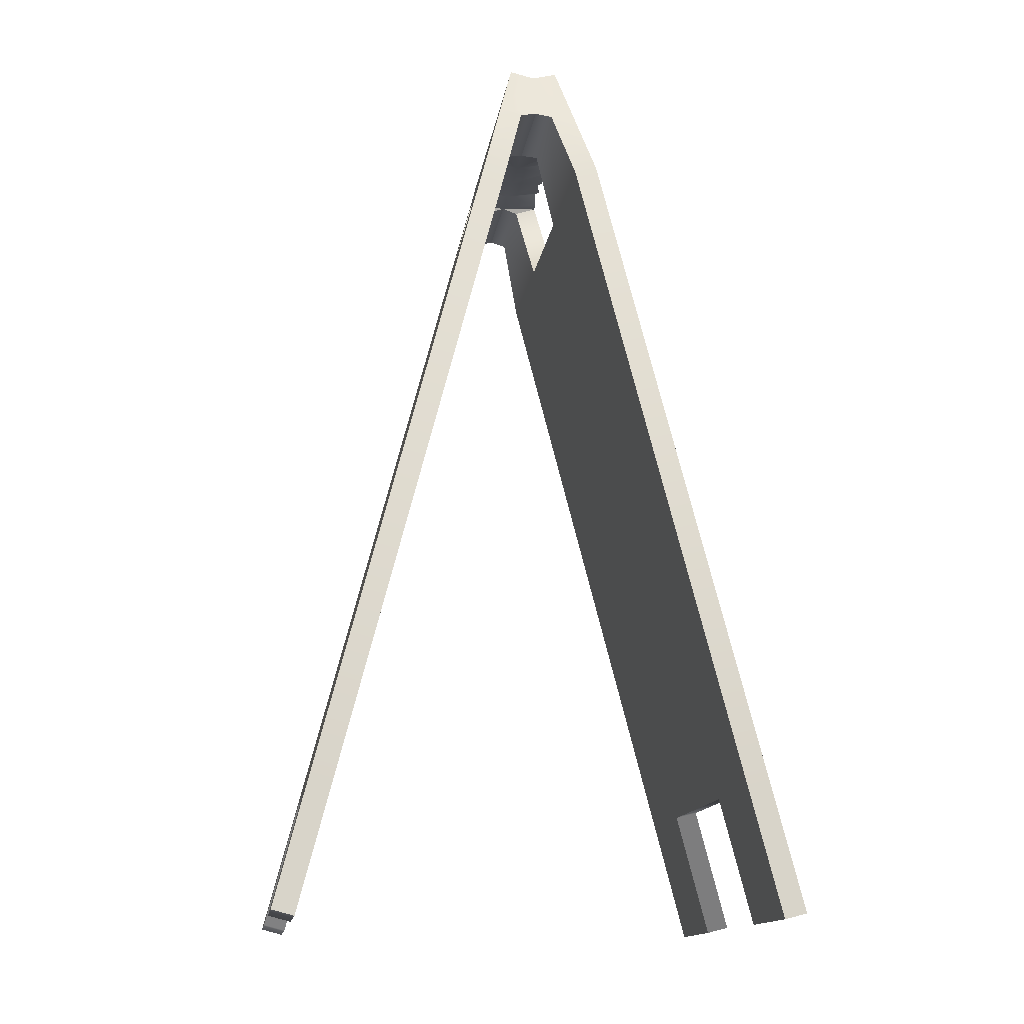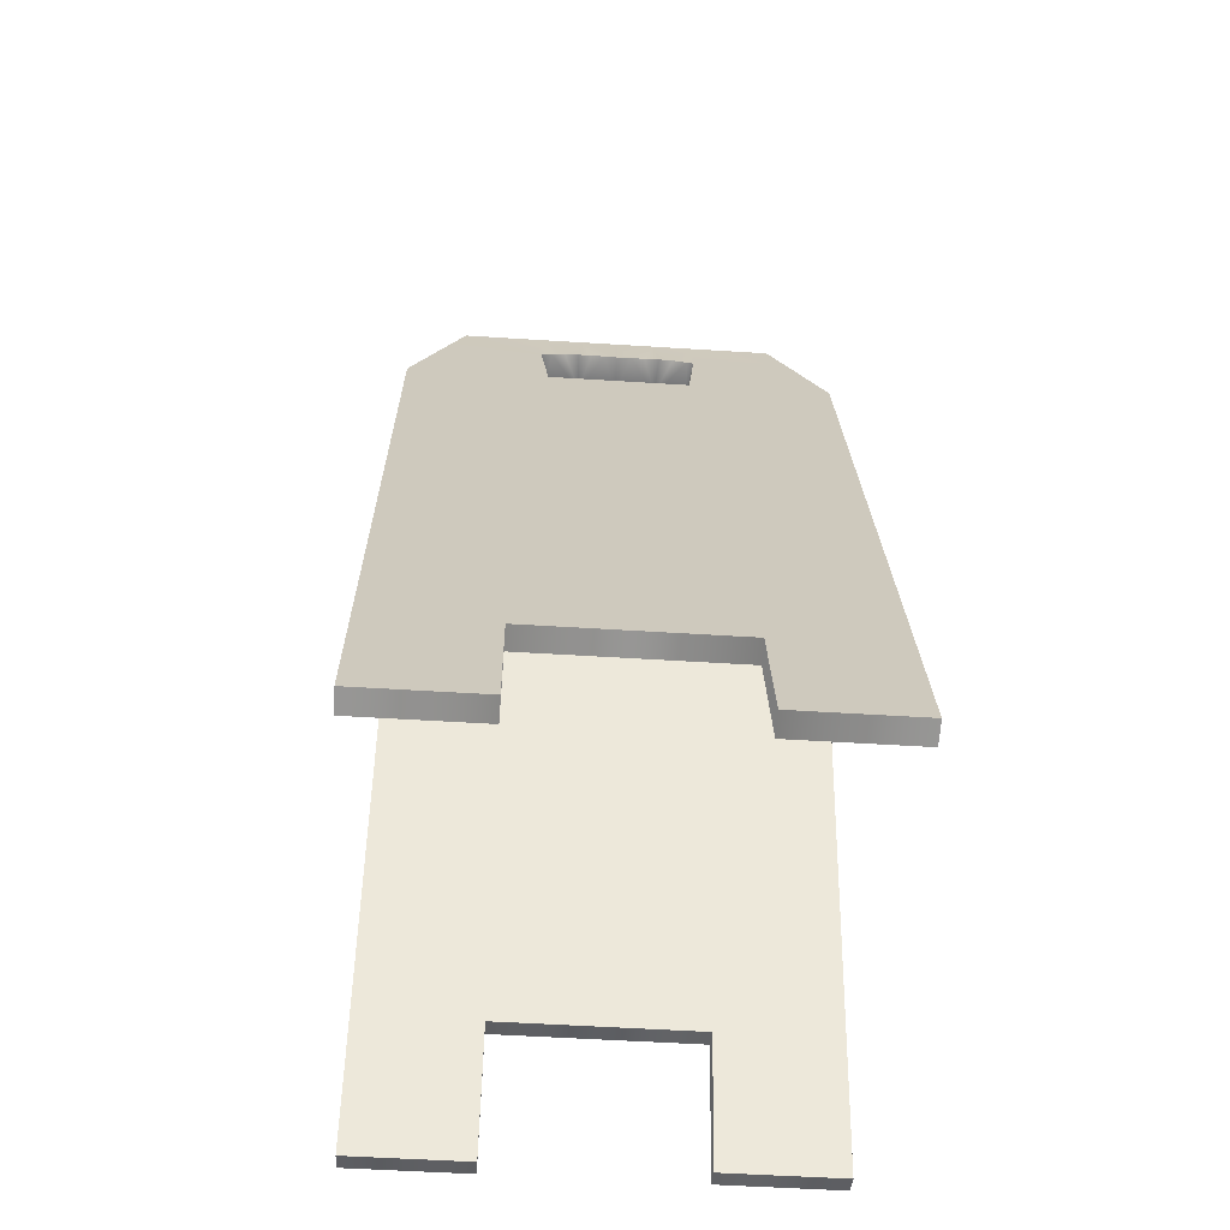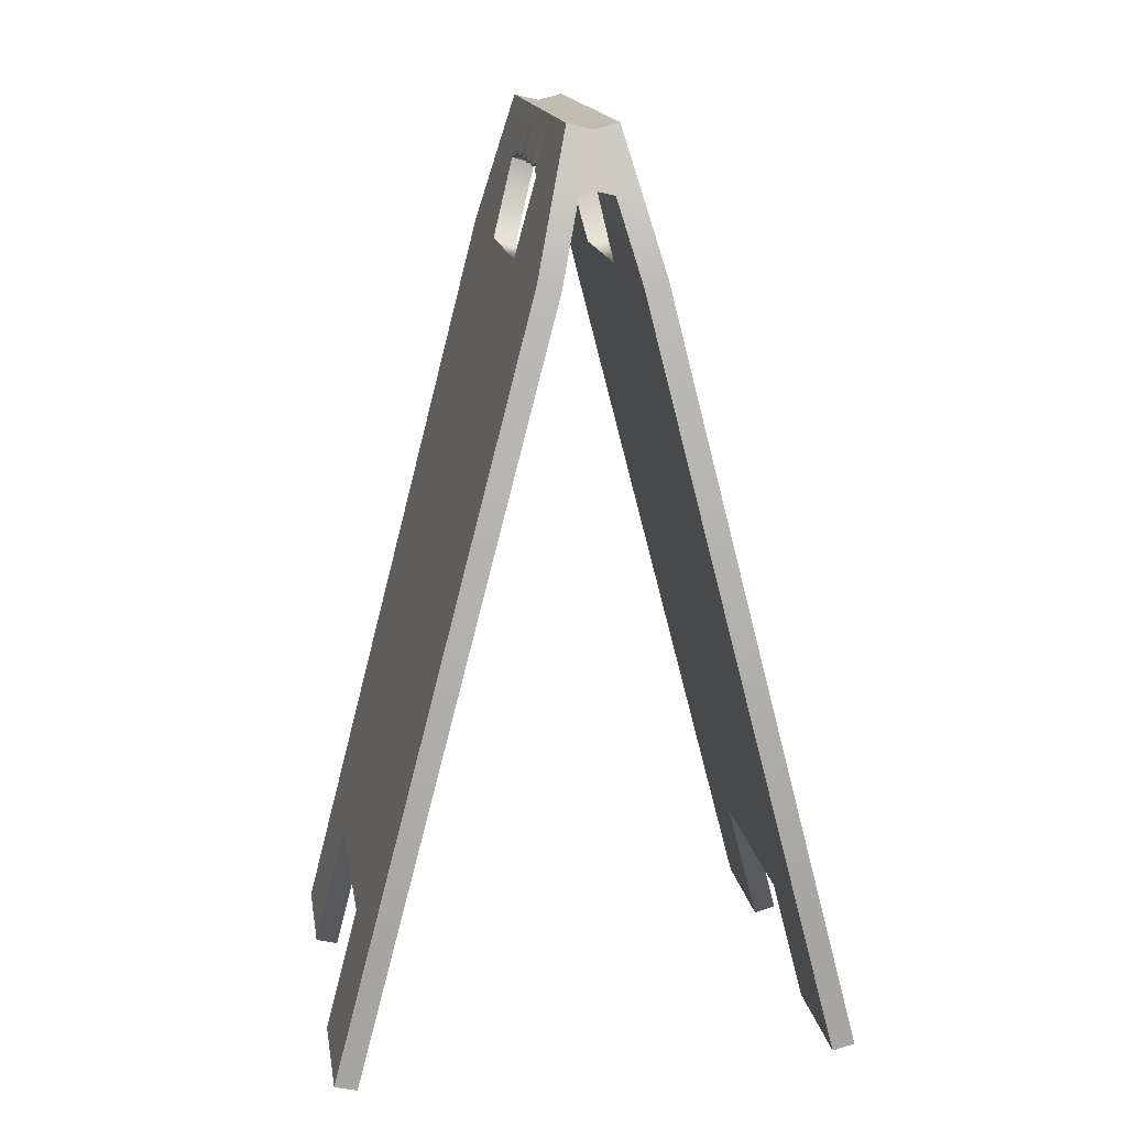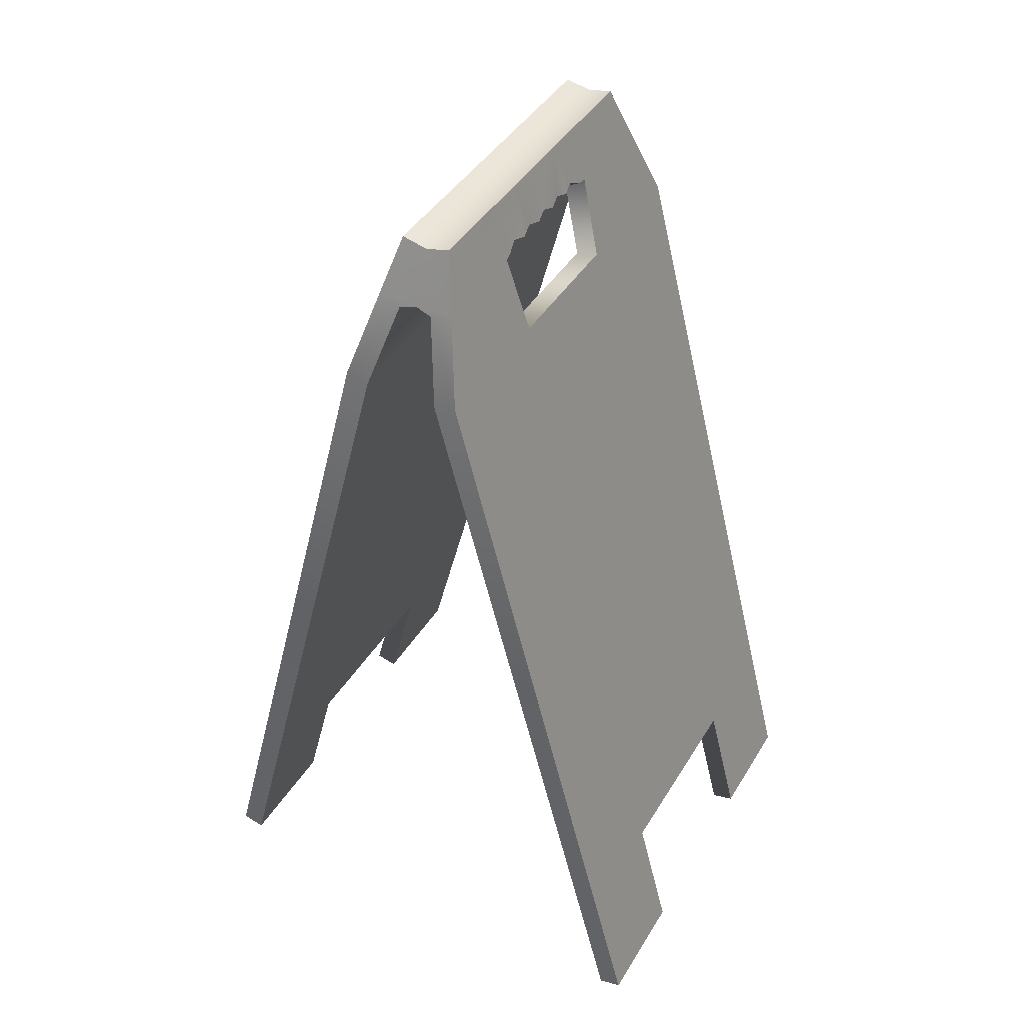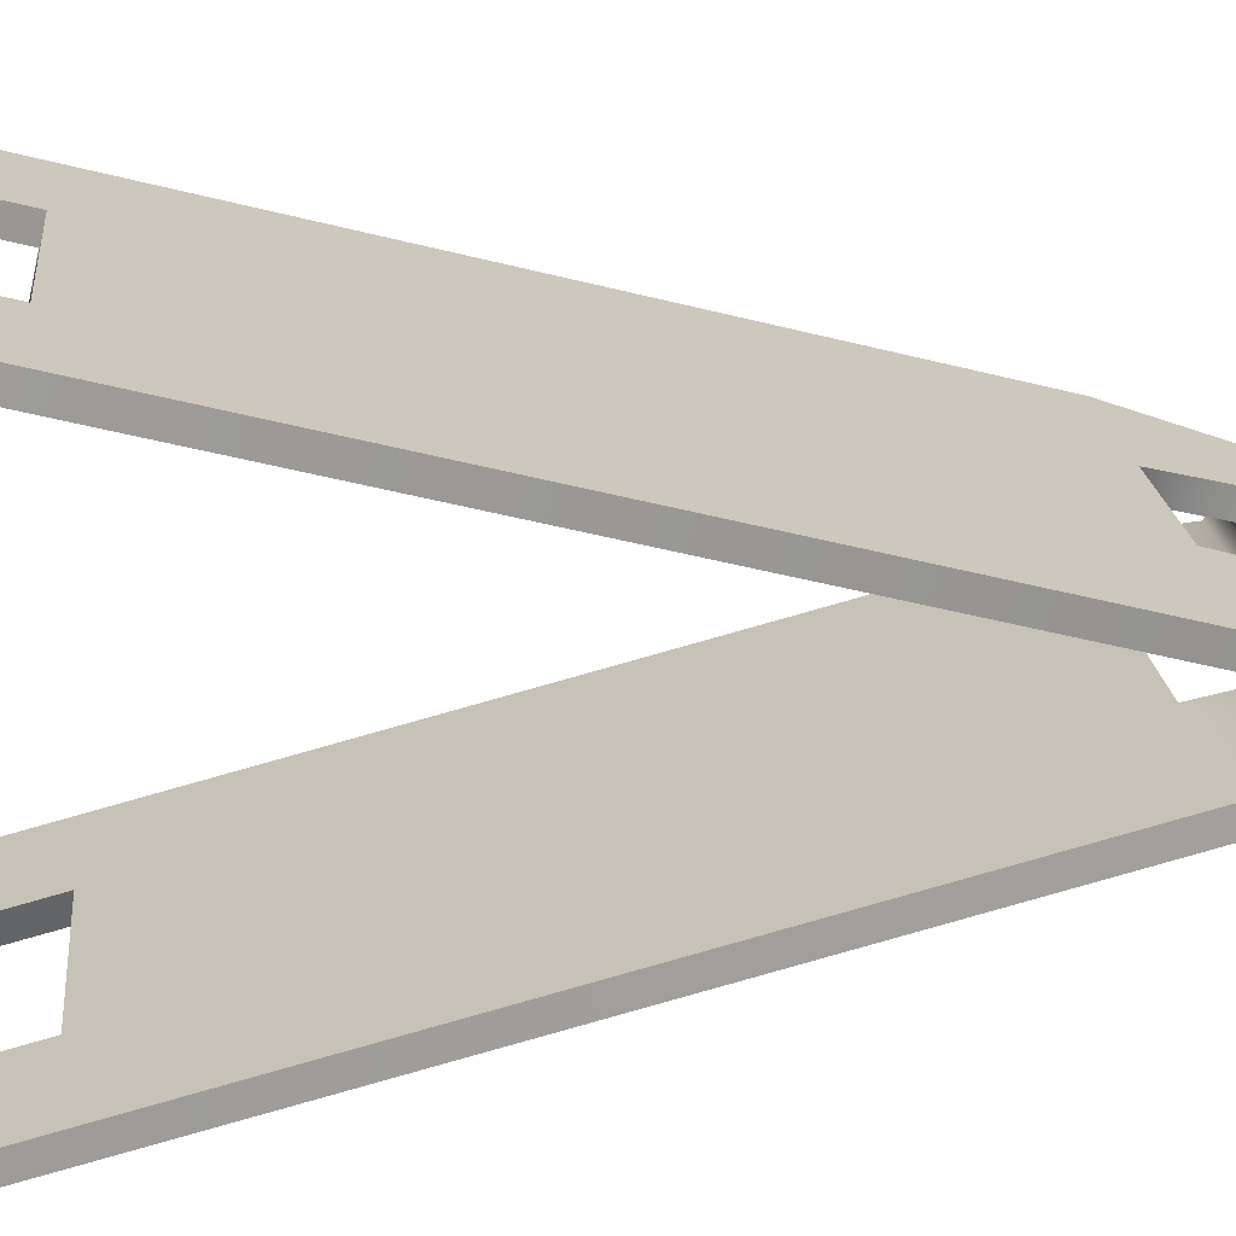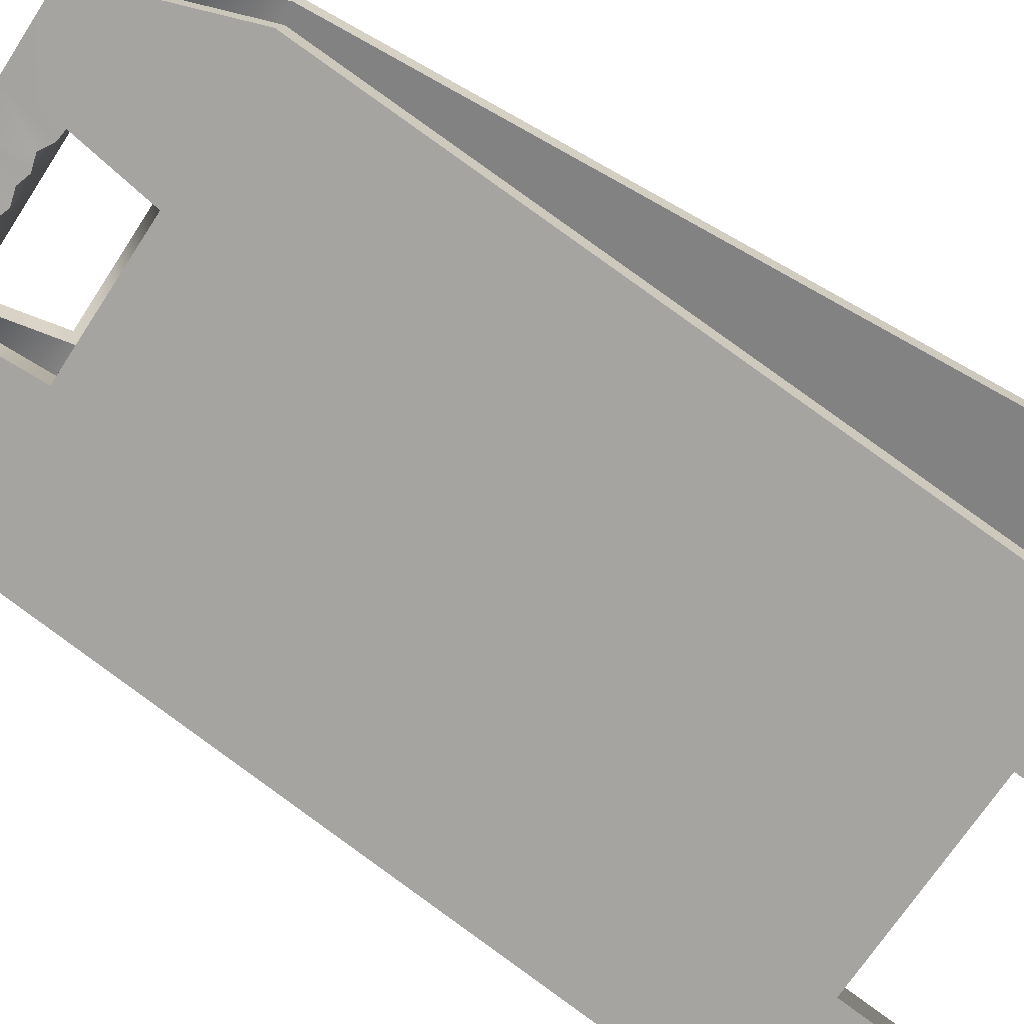
<metadata>
{"format":"obj","ext":"obj","renderer":"f3d","projection":"perspective","resolution":1024,"background":"white","views":[{"elev":-14.5,"azim":81.9,"up":"+Y"},{"elev":-53.2,"azim":-3.9,"up":"+Y"},{"elev":16.7,"azim":-99.3,"up":"+Y"},{"elev":41.8,"azim":118.8,"up":"+Y"},{"elev":20.4,"azim":84.4,"up":"+Z"},{"elev":-68.6,"azim":-122.9,"up":"+Z"}]}
</metadata>
<code>
o Sign_low_Mesh
v -0.15 0.006179 0.1653
v 0.15 0.006179 0.1653
v -0.15 0.5396 0.02677
v 0.15 0.5396 0.02677
v -0.06858 0.006179 0.1653
v 0.06858 0.006179 0.1653
v 0.0501 0.5396 0.02677
v -0.0501 0.5396 0.02677
v -0.15 0.09468 0.1423
v -0.06858 0.09468 0.1423
v 0.06858 0.09468 0.1423
v 0.15 0.09468 0.1423
v -0.1124 0.6317 0.002778
v 0.1124 0.6317 0.002778
v 0.05703 0.6317 0.002778
v -0.05538 0.6317 0.002778
v -0.1279 0.5939 0.01266
v 0.05567 0.5939 0.01266
v -0.15 0.002169 0.1498
v 0.15 0.002169 0.1498
v -0.15 0.5355 0.01132
v 0.15 0.5355 0.01132
v -0.06858 0.002169 0.1498
v 0.06858 0.002169 0.1498
v 0.0501 0.5355 0.01132
v -0.0501 0.5355 0.01132
v -0.15 0.09067 0.1268
v -0.06858 0.09067 0.1268
v 0.06858 0.09067 0.1268
v 0.15 0.09067 0.1268
v 0.1279 0.5939 0.01266
v -0.05567 0.5939 0.01266
v 0.05557 0.5889 -0.002537
v 0.1283 0.5889 -0.002537
v -0.1283 0.5889 -0.002537
v -0.05557 0.5889 -0.002537
v -1e-06 0.6317 0.002778
v -1e-06 0.6 0.01037
v 0.05106 0.5949 0.01241
v -0.04797 0.5949 0.01241
v 0.02726 0.6317 0.002778
v 0.04084 0.6 0.01037
v 0.03063 0.5972 0.01241
v 0.02042 0.6 0.01037
v 0.01021 0.5972 0.01241
v -0.03837 0.6 0.01037
v -0.02878 0.5972 0.01241
v -0.01919 0.6 0.01037
v -0.009594 0.5972 0.01241
v -0.02561 0.6317 0.002778
v -0.05223 0.5915 -0.014
v -0.05187 0.6276 -0.014
v 3.6e-05 0.5915 -0.014
v 0.006972 0.6276 -0.014
v -0.1135 0.6276 -0.014
v 0.05349 0.6276 -0.014
v 0.02875 0.5915 -0.014
v 0.1266 0.5915 -0.014
v 0.15 0.006179 -0.1933
v 0.15 0.09468 -0.1703
v 0.06858 0.09468 -0.1703
v 0.06858 0.00618 -0.1933
v -0.15 0.006179 -0.1933
v -0.06858 0.006179 -0.1933
v -0.06858 0.09468 -0.1703
v -0.15 0.09468 -0.1703
v 0.1124 0.6317 -0.03079
v 0.05703 0.6317 -0.03079
v 0.05567 0.5939 -0.04067
v 0.1279 0.5939 -0.04067
v -0.05538 0.6317 -0.03079
v -0.1124 0.6317 -0.03079
v -0.1279 0.5939 -0.04067
v -0.05567 0.5939 -0.04067
v 0.06858 0.09067 -0.1548
v 0.15 0.09067 -0.1548
v 0.15 0.002169 -0.1778
v 0.06858 0.002169 -0.1778
v -0.06858 0.09067 -0.1548
v -0.06858 0.002169 -0.1778
v -0.15 0.002169 -0.1778
v -0.15 0.09067 -0.1548
v 0.0501 0.5355 -0.03933
v 0.05557 0.5889 -0.02547
v 0.1283 0.5889 -0.02547
v 0.15 0.5355 -0.03933
v -0.15 0.5355 -0.03933
v -0.1283 0.5889 -0.02547
v -0.05557 0.5889 -0.02547
v -0.0501 0.5355 -0.03933
v -0.0501 0.5396 -0.05478
v 0.0501 0.5396 -0.05478
v 0.15 0.5396 -0.05478
v -0.15 0.5396 -0.05478
v 0.1125 0.6276 -0.014
v -0.1264 0.5915 -0.014
v 0.05231 0.5915 -0.014
v 0.05106 0.5949 -0.04042
v -0.04797 0.5949 -0.04042
v 0.02726 0.6317 -0.03079
v 0.02042 0.6 -0.03838
v 0.03063 0.5972 -0.04042
v -0.02878 0.5972 -0.04042
v -0.01919 0.6 -0.03838
v -0.02561 0.6317 -0.03079
v -1e-06 0.6317 -0.03079
v -1e-06 0.6 -0.03838
v 0.01021 0.5972 -0.04042
v 0.04084 0.6 -0.03838
v -0.009594 0.5972 -0.04042
v -0.03837 0.6 -0.03838
v -0.02693 0.5915 -0.014
f 32 36 51
f 97 33 18
f 74 51 89
f 84 97 69
f 12 11 6 2
f 5 10 9 1
f 15 18 31 14
f 13 17 32 16
f 29 30 20 24
f 23 19 27 28
f 25 33 34 22
f 35 36 26 21
f 11 29 24 6
f 7 25 26 8
f 10 28 29 11
f 12 30 22 4
f 1 19 23 5
f 5 23 28 10
f 9 27 19 1
f 18 33 25 7
f 17 35 21 3
f 31 58 95 14
f 16 52 55 13
f 17 13 55 96
f 18 7 4 31
f 17 3 8 32
f 33 97 58 34
f 4 22 34 31
f 8 26 36 32
f 18 15 39
f 16 32 40
f 51 112 40 32
f 20 30 12 2
f 6 24 20 2
f 95 56 15 14
f 41 44 43
f 43 44 57
f 47 48 50
f 26 28 27 21
f 25 29 28 26
f 22 30 29 25
f 3 21 27 9
f 96 35 17
f 37 38 45 41
f 41 45 44
f 42 39 15 41
f 43 42 41
f 45 38 53 57
f 57 44 45
f 41 15 56 54
f 38 37 50 49
f 48 49 50
f 16 40 46 50
f 50 46 47
f 46 40 112
f 47 46 112
f 50 37 54
f 34 58 31
f 3 9 10 8
f 4 7 11 12
f 10 11 7 8
f 97 18 39 57
f 48 47 112
f 36 35 96 51
f 39 42 57
f 57 42 43
f 54 37 41
f 53 38 49 112
f 112 49 48
f 52 16 50 54
f 62 61 60 59
f 66 65 64 63
f 70 69 68 67
f 74 73 72 71
f 75 78 77 76
f 82 81 80 79
f 83 86 85 84
f 90 89 88 87
f 78 75 61 62
f 90 83 92 91
f 75 79 65 61
f 86 76 60 93
f 80 81 63 64
f 79 80 64 65
f 81 82 66 63
f 83 84 69 92
f 87 88 73 94
f 95 58 70 67
f 55 52 71 72
f 73 96 55 72
f 69 70 93 92
f 73 74 91 94
f 84 85 58 97
f 85 86 93 70
f 89 90 91 74
f 69 98 68
f 71 99 74
f 99 112 51 74
f 60 76 77 59
f 62 59 77 78
f 68 56 95 67
f 100 102 101
f 102 57 101
f 103 105 104
f 82 79 90 87
f 79 75 83 90
f 75 76 86 83
f 94 66 82 87
f 88 96 73
f 108 107 106 100
f 100 101 108
f 109 100 68 98
f 102 100 109
f 108 57 53 107
f 57 108 101
f 100 54 56 68
f 105 106 107 110
f 104 105 110
f 111 99 71 105
f 105 103 111
f 111 112 99
f 103 112 111
f 106 105 54
f 58 85 70
f 65 66 94 91
f 93 60 61 92
f 92 61 65 91
f 97 57 98 69
f 112 103 104
f 96 88 89 51
f 109 98 57
f 57 102 109
f 54 100 106
f 53 112 110 107
f 104 110 112
f 52 54 105 71

</code>
